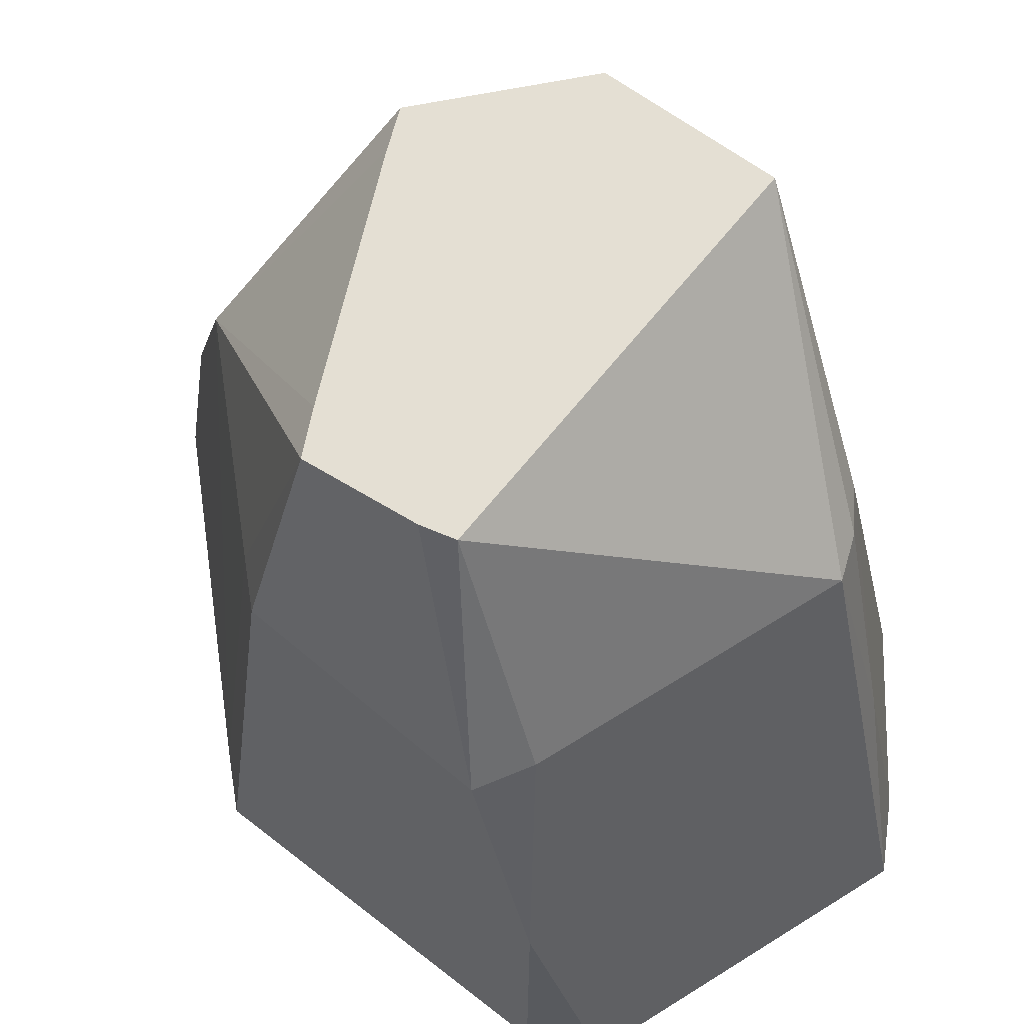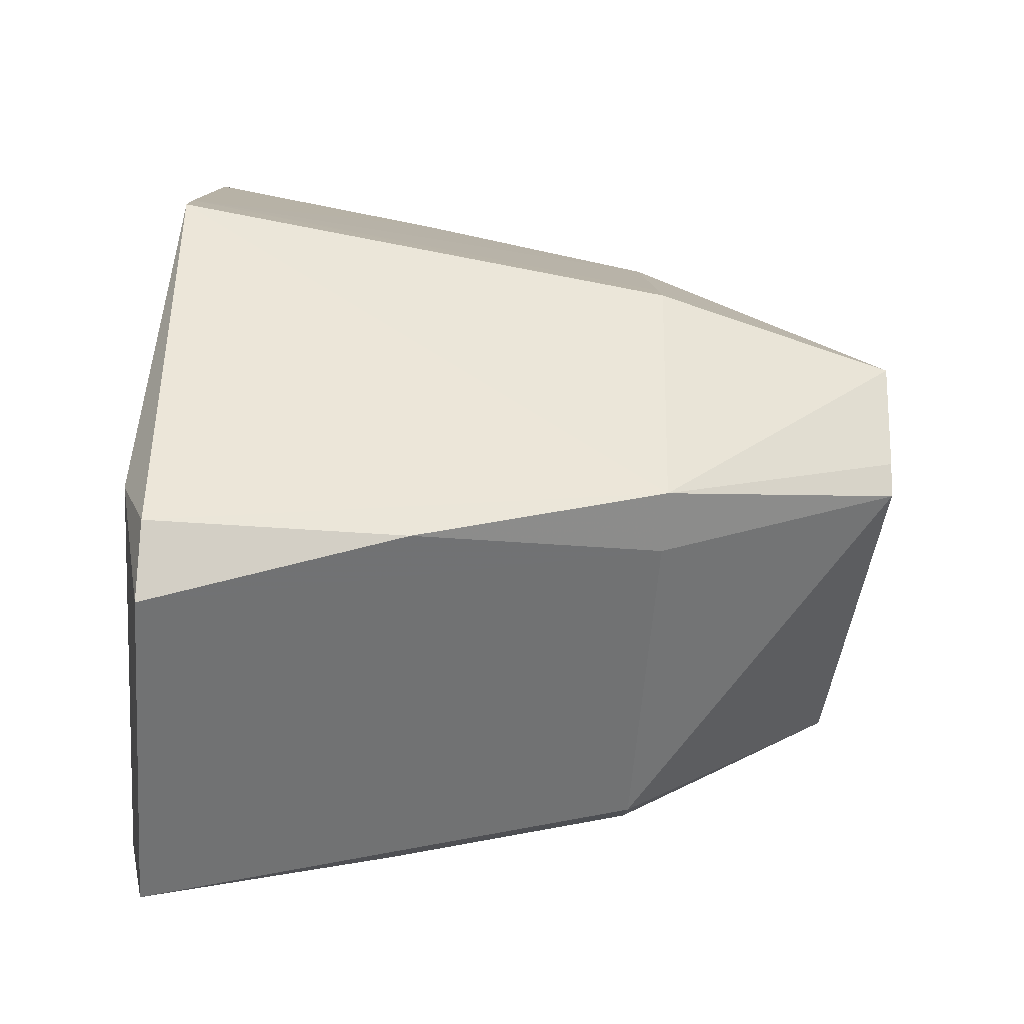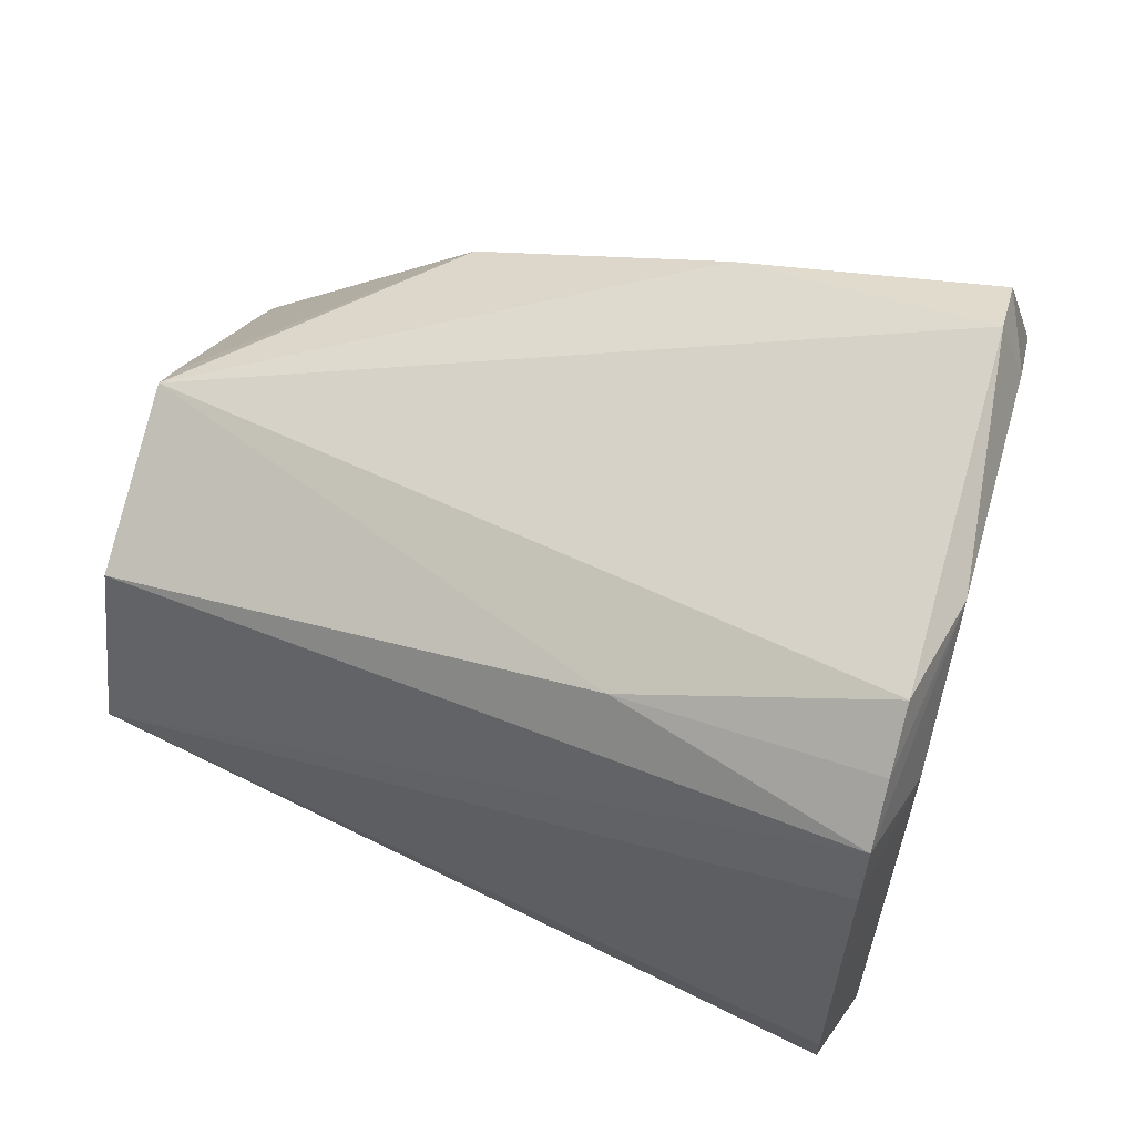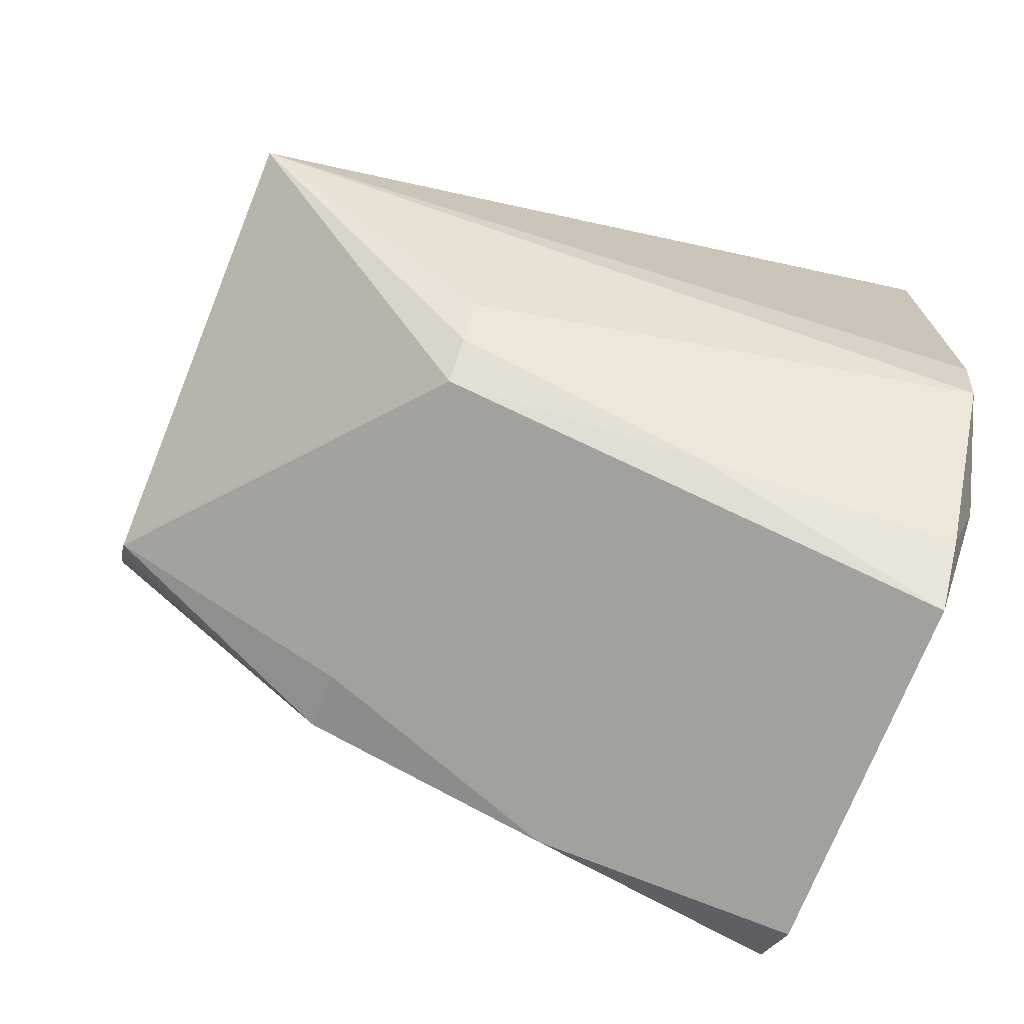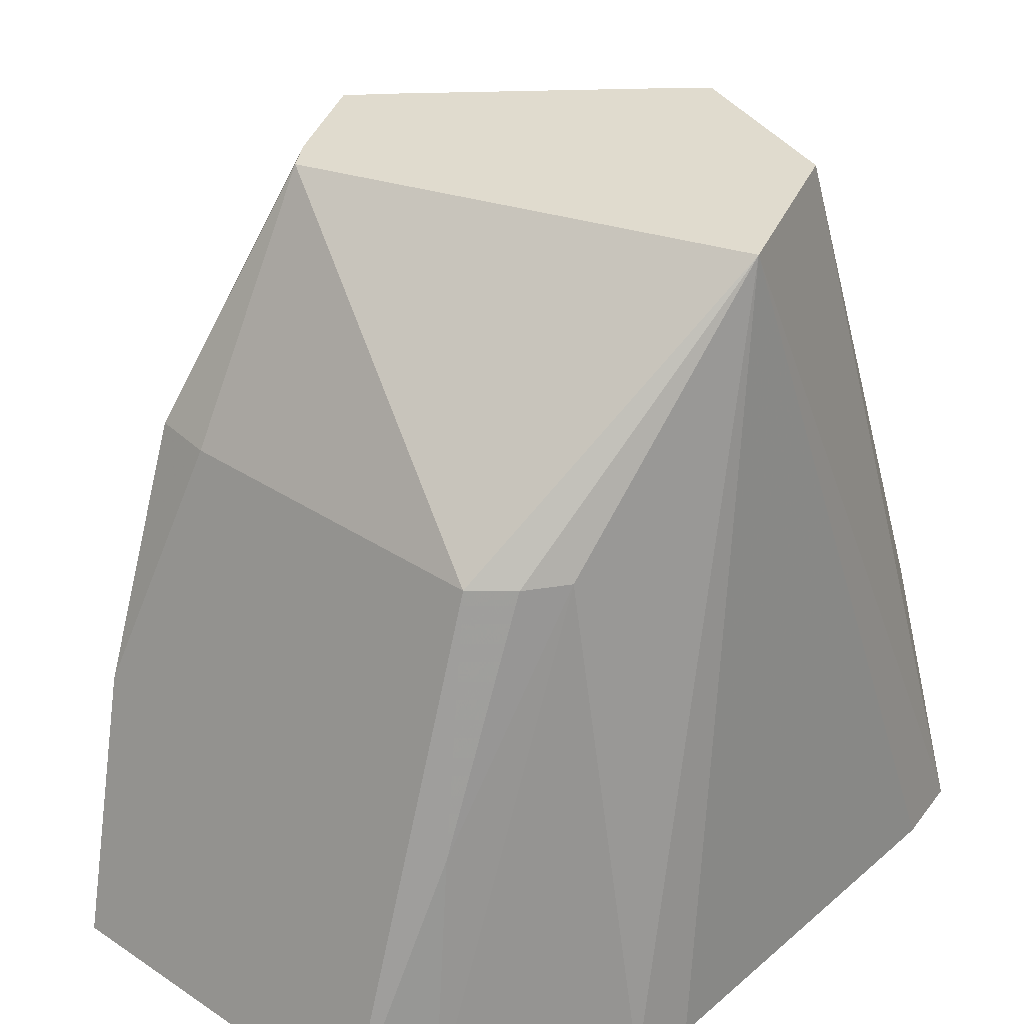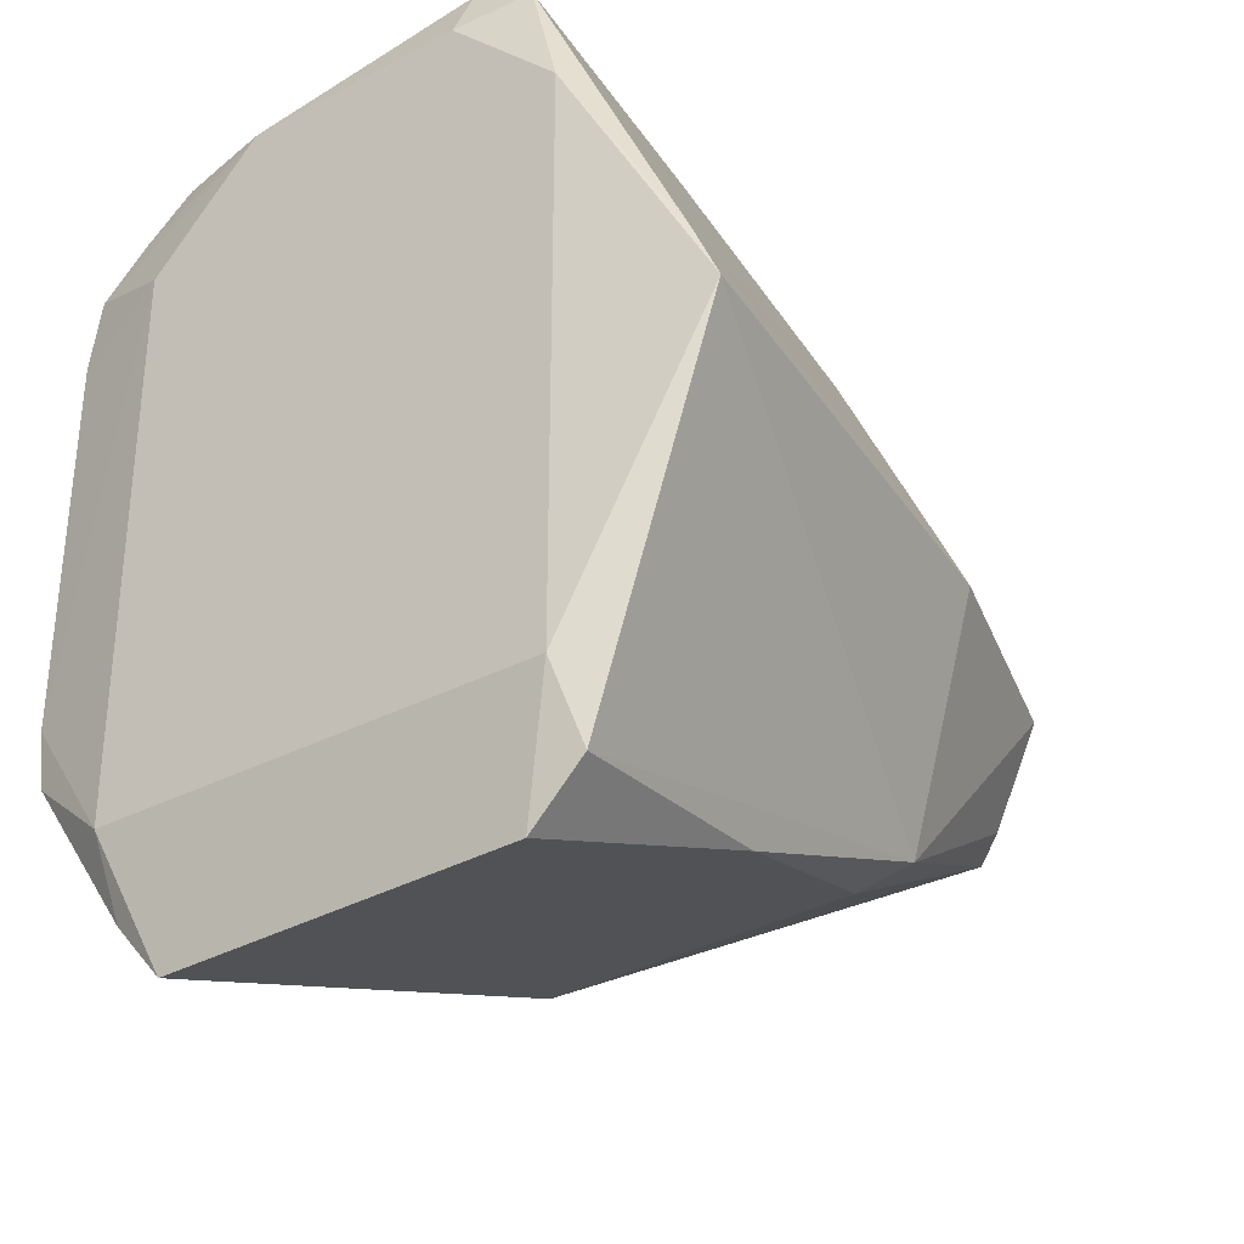
<metadata>
{"format":"obj","ext":"obj","renderer":"f3d","projection":"perspective","resolution":1024,"background":"white","views":[{"elev":66.6,"azim":-33.6,"up":"+Z"},{"elev":-54.8,"azim":-94.2,"up":"+Y"},{"elev":61.9,"azim":106.0,"up":"+Y"},{"elev":-72.5,"azim":68.7,"up":"+Y"},{"elev":33.6,"azim":40.9,"up":"+Z"},{"elev":-32.2,"azim":-143.7,"up":"+Y"}]}
</metadata>
<code>
v -0.04049 0.04987 -0.1566
v -0.0612 0.01319 -0.152
v -0.03203 0.07464 -0.152
v -0.06589 0.002772 -0.152
v -0.0612 0.01319 -0.152
v -0.04049 0.04987 -0.1566
v -0.02891 0.06851 -0.1084
v 0.004587 0.04558 -0.02124
v -0.02064 0.0804 -0.152
v -0.03083 0.05152 -0.06484
v 0.004587 0.04558 -0.02124
v -0.02891 0.06851 -0.1084
v -0.02064 0.0804 -0.152
v -0.03203 0.07464 -0.152
v -0.02891 0.06851 -0.1084
v -0.02891 0.06851 -0.1084
v -0.0612 0.01319 -0.152
v -0.03083 0.05152 -0.06484
v -0.03203 0.07464 -0.152
v -0.0612 0.01319 -0.152
v -0.02891 0.06851 -0.1084
v -0.02961 -0.04429 -0.06484
v -0.02817 -0.02103 -0.02124
v -0.04038 -0.04219 -0.06484
v 0.04093 -0.05028 -0.1566
v 0.02985 -0.07498 -0.152
v -0.04049 -0.05028 -0.1566
v 0.0601 -0.02551 -0.152
v 0.05841 -0.03633 -0.152
v 0.04093 -0.05028 -0.1566
v 0.03921 0.07073 -0.152
v 0.004587 0.04558 -0.02124
v 0.04375 0.05667 -0.1084
v -0.02064 0.0804 -0.152
v 0.004587 0.04558 -0.02124
v 0.03921 0.07073 -0.152
v 0.04093 0.04987 -0.1566
v 0.05754 0.05572 -0.152
v 0.05978 0.04287 -0.152
v 0.03495 0.03314 -0.02124
v 0.05754 0.05572 -0.152
v 0.04375 0.05667 -0.1084
v 0.03495 0.03314 -0.02124
v 0.004587 0.04558 -0.02124
v 0.02822 0.03529 -0.02124
v 0.04375 0.05667 -0.1084
v 0.004587 0.04558 -0.02124
v 0.03495 0.03314 -0.02124
v 0.04611 0.002772 -0.02124
v -0.02817 -0.02103 -0.02124
v 0.02934 -0.0458 -0.06484
v 0.02934 -0.0458 -0.06484
v 0.03588 -0.0403 -0.06484
v 0.04611 0.002772 -0.02124
v 0.04611 0.002772 -0.02124
v 0.03495 0.03314 -0.02124
v 0.02822 0.03529 -0.02124
v 0.04611 0.002772 -0.02124
v 0.03588 -0.0403 -0.06484
v 0.04089 -0.03353 -0.06484
v 0.04089 -0.03353 -0.06484
v 0.05841 -0.03633 -0.152
v 0.04611 0.002772 -0.02124
v 0.04611 0.002772 -0.02124
v 0.05841 -0.03633 -0.152
v 0.0601 -0.02551 -0.152
v 0.04611 0.002772 -0.02124
v 0.05978 0.04287 -0.152
v 0.05754 0.05572 -0.152
v 0.05754 0.05572 -0.152
v 0.03495 0.03314 -0.02124
v 0.04611 0.002772 -0.02124
v 0.02934 -0.0458 -0.06484
v -0.02817 -0.02103 -0.02124
v -0.01952 -0.04455 -0.06484
v -0.02817 -0.02103 -0.02124
v -0.02961 -0.04429 -0.06484
v -0.01952 -0.04455 -0.06484
v -0.01952 -0.04455 -0.06484
v -0.03419 -0.07334 -0.152
v 0.02934 -0.0458 -0.06484
v -0.02961 -0.04429 -0.06484
v -0.03419 -0.07334 -0.152
v -0.01952 -0.04455 -0.06484
v -0.001356 0.0403 -0.02124
v -0.04037 0.002772 -0.02124
v 0.004587 0.04558 -0.02124
v -0.001356 0.0403 -0.02124
v 0.004587 0.04558 -0.02124
v -0.03083 0.05152 -0.06484
v -0.04038 -0.04219 -0.06484
v -0.04037 0.002772 -0.02124
v -0.05345 0.002772 -0.06484
v -0.06589 0.002772 -0.152
v -0.04038 -0.04219 -0.06484
v -0.05345 0.002772 -0.06484
v -0.05345 0.002772 -0.06484
v -0.0612 0.01319 -0.152
v -0.06589 0.002772 -0.152
v -0.04038 -0.04219 -0.06484
v -0.02817 -0.02103 -0.02124
v -0.03168 -0.01571 -0.02124
v -0.03168 -0.01571 -0.02124
v -0.04037 0.002772 -0.02124
v -0.04038 -0.04219 -0.06484
v 0.04089 -0.03353 -0.06484
v 0.03588 -0.0403 -0.06484
v 0.03471 -0.05635 -0.1084
v 0.02934 -0.0458 -0.06484
v 0.02985 -0.07498 -0.152
v 0.03471 -0.05635 -0.1084
v 0.03471 -0.05635 -0.1084
v 0.03588 -0.0403 -0.06484
v 0.02934 -0.0458 -0.06484
v 0.02985 -0.07498 -0.152
v 0.04093 -0.05028 -0.1566
v 0.03891 -0.06459 -0.152
v 0.03891 -0.06459 -0.152
v 0.04093 -0.05028 -0.1566
v 0.05841 -0.03633 -0.152
v 0.03891 -0.06459 -0.152
v 0.03471 -0.05635 -0.1084
v 0.02985 -0.07498 -0.152
v 0.03891 -0.06459 -0.152
v 0.05841 -0.03633 -0.152
v 0.04089 -0.03353 -0.06484
v 0.04089 -0.03353 -0.06484
v 0.03471 -0.05635 -0.1084
v 0.03891 -0.06459 -0.152
v 0.04093 0.009814 -0.1566
v 0.04093 0.04987 -0.1566
v 0.0601 -0.02551 -0.152
v 0.0601 -0.02551 -0.152
v 0.04093 -0.05028 -0.1566
v 0.04093 0.009814 -0.1566
v -0.04049 -0.05028 -0.1566
v -0.03419 -0.07334 -0.152
v -0.04378 -0.0638 -0.152
v -0.06589 0.002772 -0.152
v -0.04049 -0.05028 -0.1566
v -0.04378 -0.0638 -0.152
v -0.04378 -0.0638 -0.152
v -0.04038 -0.04219 -0.06484
v -0.06589 0.002772 -0.152
v 0.004587 -0.07433 -0.152
v -0.03419 -0.07334 -0.152
v -0.04049 -0.05028 -0.1566
v 0.02934 -0.0458 -0.06484
v -0.03419 -0.07334 -0.152
v 0.004587 -0.07433 -0.152
v 0.04375 0.05667 -0.1084
v 0.05754 0.05572 -0.152
v 0.04872 0.06352 -0.152
v 0.04872 0.06352 -0.152
v 0.03921 0.07073 -0.152
v 0.04375 0.05667 -0.1084
v 0.03921 0.07073 -0.152
v 0.04872 0.06352 -0.152
v 0.02058 0.0699 -0.1566
v -0.02064 0.0804 -0.152
v 0.03921 0.07073 -0.152
v 0.02058 0.0699 -0.1566
v 0.02058 0.0699 -0.1566
v 0.05754 0.05572 -0.152
v 0.04093 0.04987 -0.1566
v 0.02058 0.0699 -0.1566
v 0.04872 0.06352 -0.152
v 0.05754 0.05572 -0.152
v 0.02541 -0.0005257 -0.02124
v 0.04611 0.002772 -0.02124
v 0.02822 0.03529 -0.02124
v -0.02817 -0.02103 -0.02124
v 0.04611 0.002772 -0.02124
v 0.02541 -0.0005257 -0.02124
v 0.05993 0.01154 -0.152
v 0.04611 0.002772 -0.02124
v 0.0601 -0.02551 -0.152
v 0.05978 0.04287 -0.152
v 0.04611 0.002772 -0.02124
v 0.05993 0.01154 -0.152
v 0.0601 -0.02551 -0.152
v 0.04093 0.04987 -0.1566
v 0.05993 0.01154 -0.152
v 0.04093 0.04987 -0.1566
v 0.05978 0.04287 -0.152
v 0.05993 0.01154 -0.152
v -0.03083 0.05152 -0.06484
v -0.04037 0.002772 -0.02124
v -0.03427 0.008927 -0.02124
v -0.04951 0.01134 -0.06484
v -0.05345 0.002772 -0.06484
v -0.04037 0.002772 -0.02124
v -0.0612 0.01319 -0.152
v -0.05345 0.002772 -0.06484
v -0.04951 0.01134 -0.06484
v -0.04049 0.009814 -0.1566
v -0.04049 -0.05028 -0.1566
v -0.06589 0.002772 -0.152
v -0.06589 0.002772 -0.152
v -0.04049 0.04987 -0.1566
v -0.04049 0.009814 -0.1566
v -0.04038 -0.04219 -0.06484
v -0.04378 -0.0638 -0.152
v -0.04 -0.05859 -0.1084
v -0.04 -0.05859 -0.1084
v -0.04378 -0.0638 -0.152
v -0.03419 -0.07334 -0.152
v -0.04 -0.05859 -0.1084
v -0.02961 -0.04429 -0.06484
v -0.04038 -0.04219 -0.06484
v -0.04 -0.05859 -0.1084
v -0.03419 -0.07334 -0.152
v -0.02961 -0.04429 -0.06484
v -0.04049 -0.05028 -0.1566
v 0.02985 -0.07498 -0.152
v 0.01685 -0.07465 -0.152
v 0.01685 -0.07465 -0.152
v 0.004587 -0.07433 -0.152
v -0.04049 -0.05028 -0.1566
v 0.01685 -0.07465 -0.152
v 0.02985 -0.07498 -0.152
v 0.02934 -0.0458 -0.06484
v 0.02934 -0.0458 -0.06484
v 0.004587 -0.07433 -0.152
v 0.01685 -0.07465 -0.152
v -0.04037 0.002772 -0.02124
v -0.001356 0.0403 -0.02124
v -0.006128 0.03575 -0.02124
v -0.006128 0.03575 -0.02124
v -0.03427 0.008927 -0.02124
v -0.04037 0.002772 -0.02124
v -0.006128 0.03575 -0.02124
v -0.001356 0.0403 -0.02124
v -0.03083 0.05152 -0.06484
v -0.03083 0.05152 -0.06484
v -0.03427 0.008927 -0.02124
v -0.006128 0.03575 -0.02124
v -0.03506 0.04242 -0.06484
v -0.04037 0.002772 -0.02124
v -0.03083 0.05152 -0.06484
v -0.03506 0.04242 -0.06484
v -0.04951 0.01134 -0.06484
v -0.04037 0.002772 -0.02124
v -0.03083 0.05152 -0.06484
v -0.0612 0.01319 -0.152
v -0.03506 0.04242 -0.06484
v -0.0612 0.01319 -0.152
v -0.04951 0.01134 -0.06484
v -0.03506 0.04242 -0.06484
v 0.04093 0.009814 -0.1566
v -0.04049 0.009814 -0.1566
v -0.02013 0.0699 -0.1566
v 0.04093 0.04987 -0.1566
v 0.04093 0.009814 -0.1566
v -0.02013 0.0699 -0.1566
v -0.02013 0.0699 -0.1566
v -0.04049 0.009814 -0.1566
v -0.04049 0.04987 -0.1566
v -0.02013 0.0699 -0.1566
v 0.02058 0.0699 -0.1566
v 0.04093 0.04987 -0.1566
v -0.02064 0.0804 -0.152
v 0.02058 0.0699 -0.1566
v -0.02013 0.0699 -0.1566
v -0.02013 0.0699 -0.1566
v -0.03203 0.07464 -0.152
v -0.02064 0.0804 -0.152
v -0.02013 0.0699 -0.1566
v -0.04049 0.04987 -0.1566
v -0.03203 0.07464 -0.152
v 0.02541 -0.0005257 -0.02124
v -0.03168 -0.01571 -0.02124
v -0.02817 -0.02103 -0.02124
v 0.02822 0.03529 -0.02124
v 0.004587 0.04558 -0.02124
v 0.02541 -0.0005257 -0.02124
v 0.004587 0.04558 -0.02124
v -0.04037 0.002772 -0.02124
v 0.02541 -0.0005257 -0.02124
v -0.04037 0.002772 -0.02124
v -0.03168 -0.01571 -0.02124
v 0.02541 -0.0005257 -0.02124
v -0.04049 0.009814 -0.1566
v 0.04093 0.009814 -0.1566
v 0.04093 -0.05028 -0.1566
v -0.04049 0.009814 -0.1566
v 0.04093 -0.05028 -0.1566
v -0.04049 -0.05028 -0.1566
f 1 2 3
f 4 5 6
f 7 8 9
f 10 11 12
f 13 14 15
f 16 17 18
f 19 20 21
f 22 23 24
f 25 26 27
f 28 29 30
f 31 32 33
f 34 35 36
f 37 38 39
f 40 41 42
f 43 44 45
f 46 47 48
f 49 50 51
f 52 53 54
f 55 56 57
f 58 59 60
f 61 62 63
f 64 65 66
f 67 68 69
f 70 71 72
f 73 74 75
f 76 77 78
f 79 80 81
f 82 83 84
f 85 86 87
f 88 89 90
f 91 92 93
f 94 95 96
f 97 98 99
f 100 101 102
f 103 104 105
f 106 107 108
f 109 110 111
f 112 113 114
f 115 116 117
f 118 119 120
f 121 122 123
f 124 125 126
f 127 128 129
f 130 131 132
f 133 134 135
f 136 137 138
f 139 140 141
f 142 143 144
f 145 146 147
f 148 149 150
f 151 152 153
f 154 155 156
f 157 158 159
f 160 161 162
f 163 164 165
f 166 167 168
f 169 170 171
f 172 173 174
f 175 176 177
f 178 179 180
f 181 182 183
f 184 185 186
f 187 188 189
f 190 191 192
f 193 194 195
f 196 197 198
f 199 200 201
f 202 203 204
f 205 206 207
f 208 209 210
f 211 212 213
f 214 215 216
f 217 218 219
f 220 221 222
f 223 224 225
f 226 227 228
f 229 230 231
f 232 233 234
f 235 236 237
f 238 239 240
f 241 242 243
f 244 245 246
f 247 248 249
f 250 251 252
f 253 254 255
f 256 257 258
f 259 260 261
f 262 263 264
f 265 266 267
f 268 269 270
f 271 272 273
f 274 275 276
f 277 278 279
f 280 281 282
f 283 284 285
f 286 287 288

</code>
